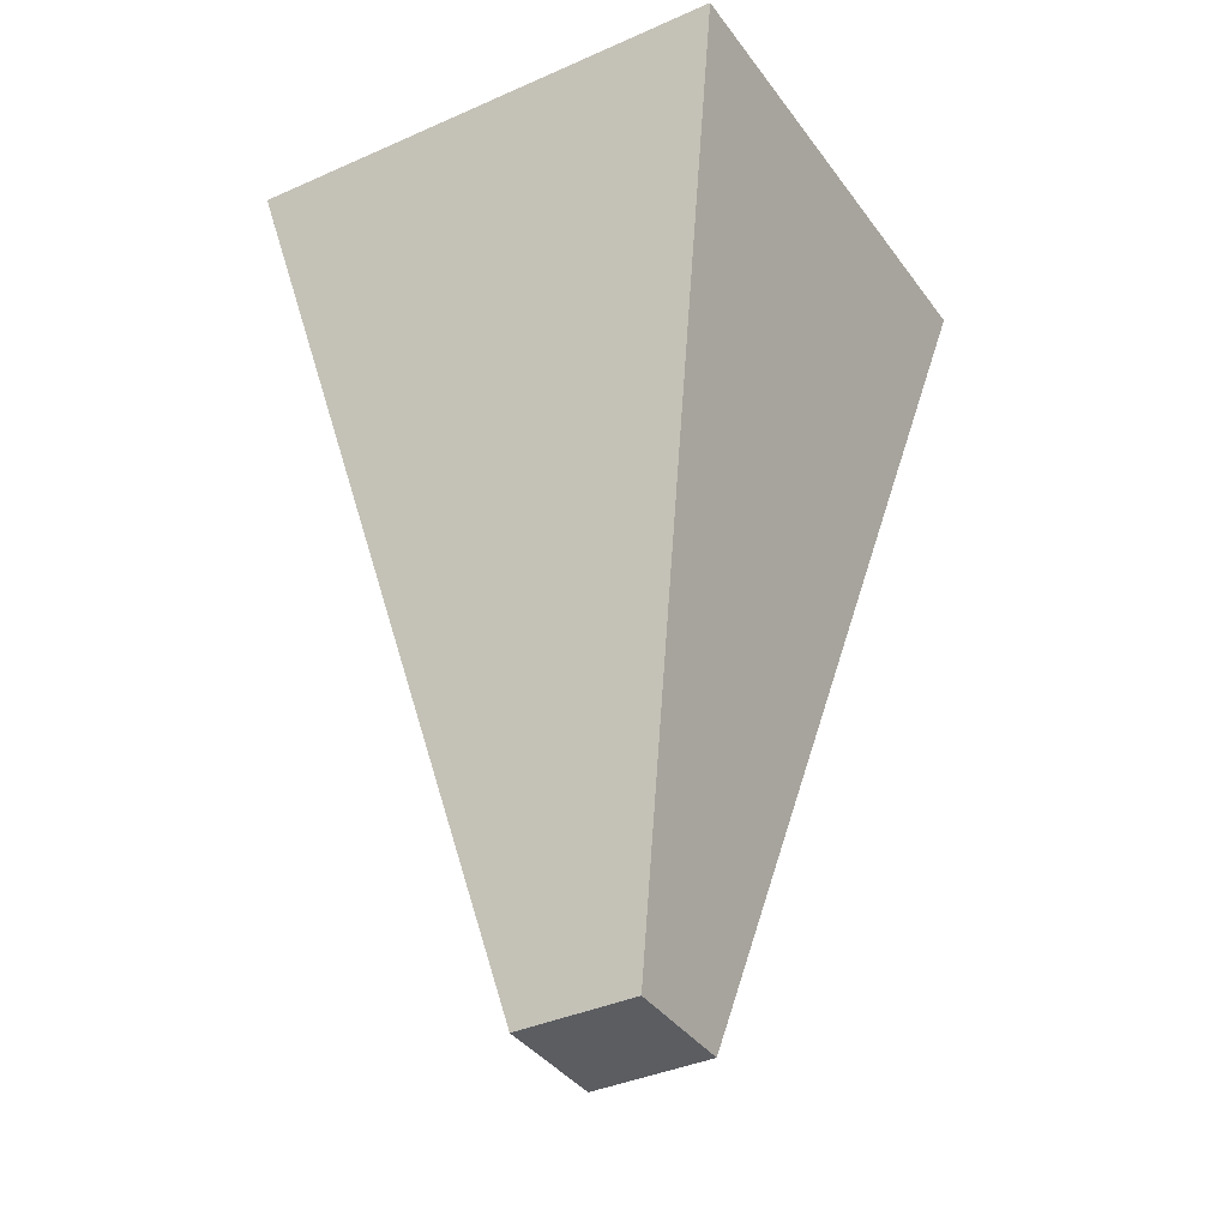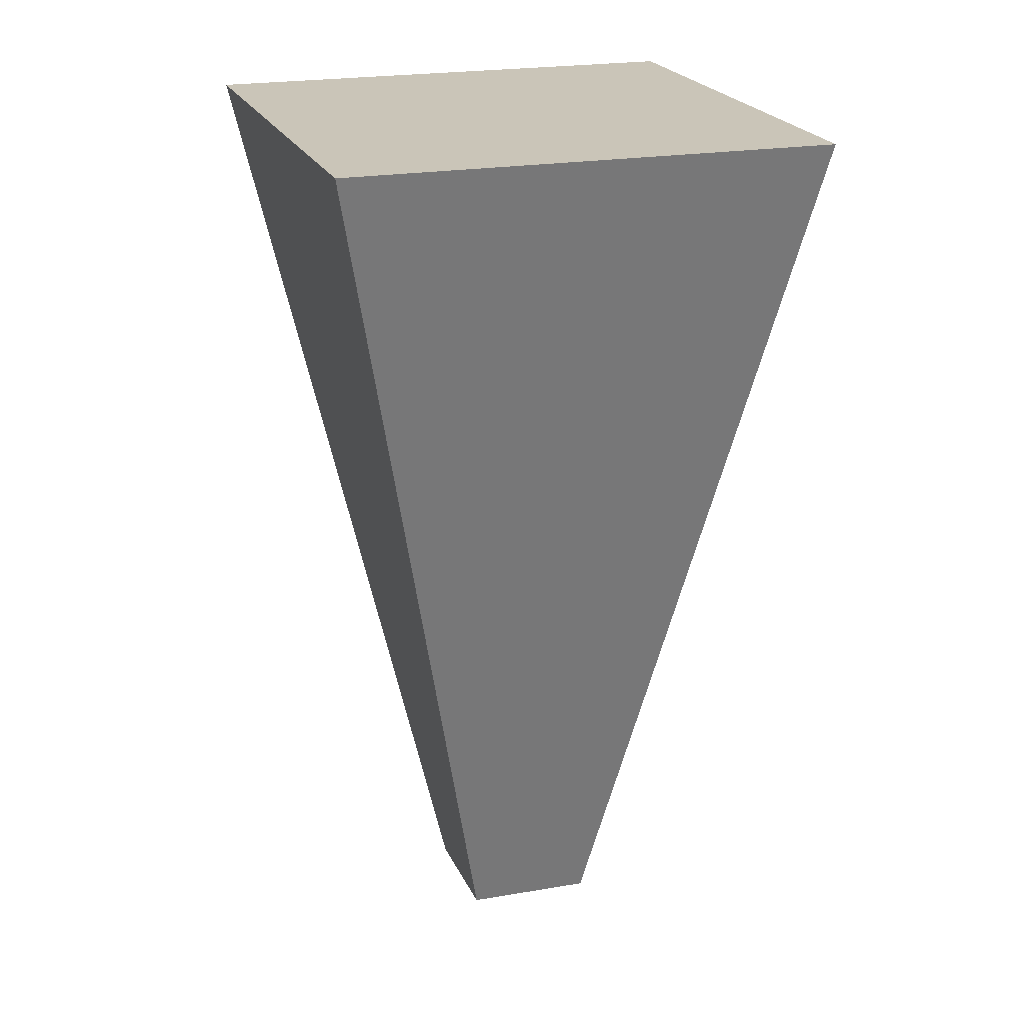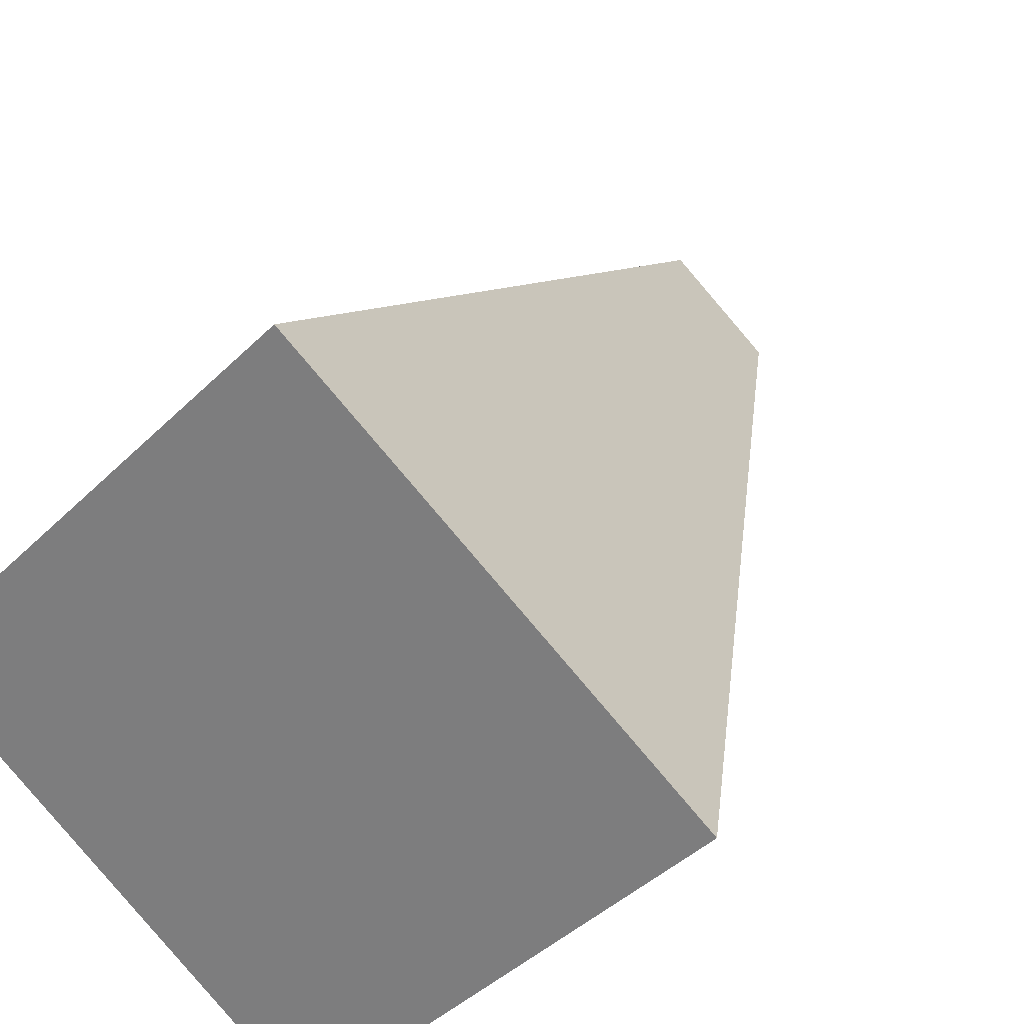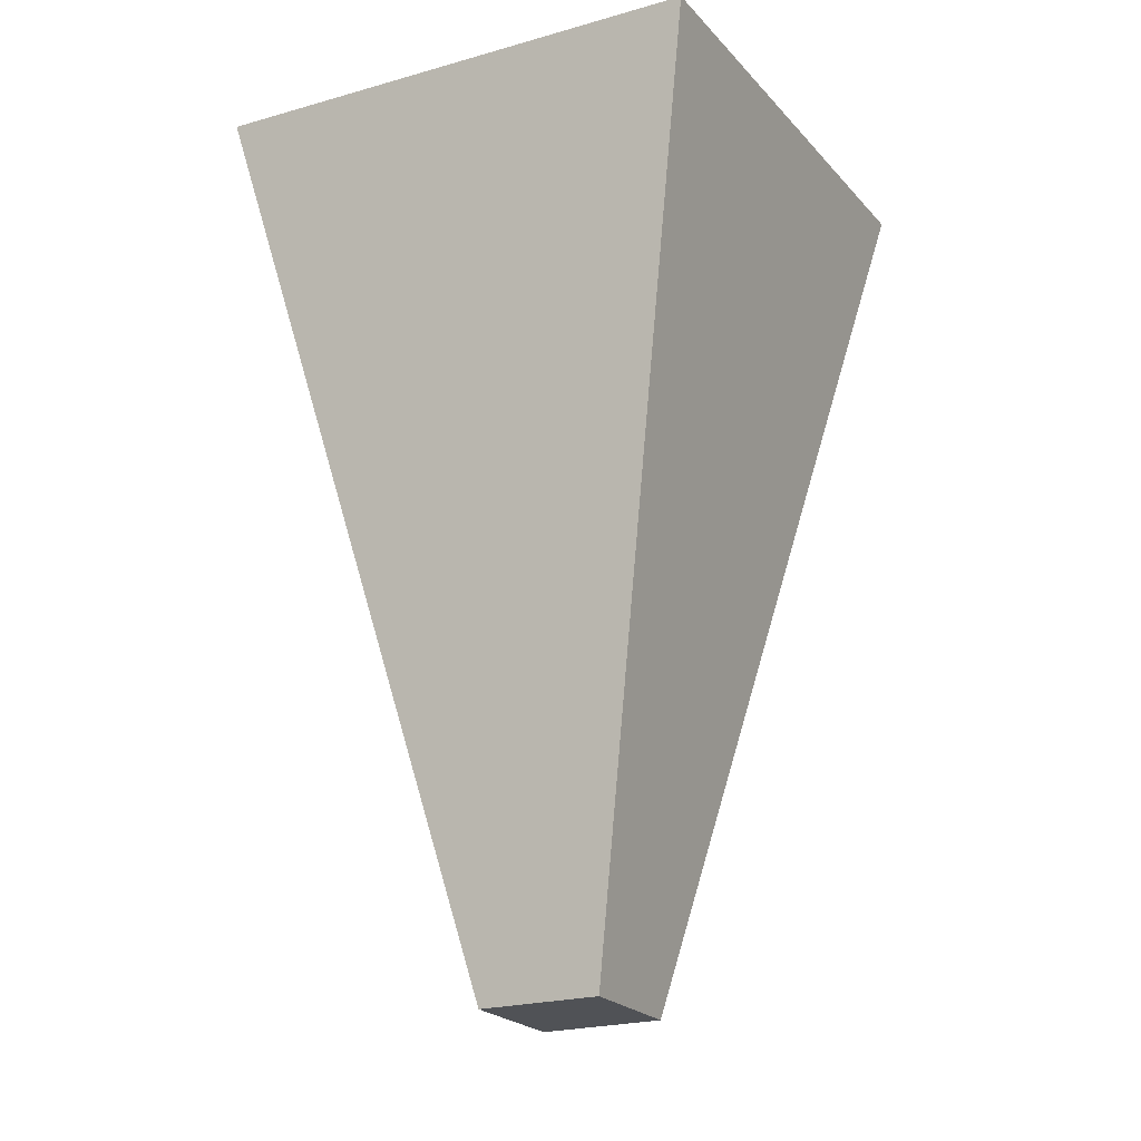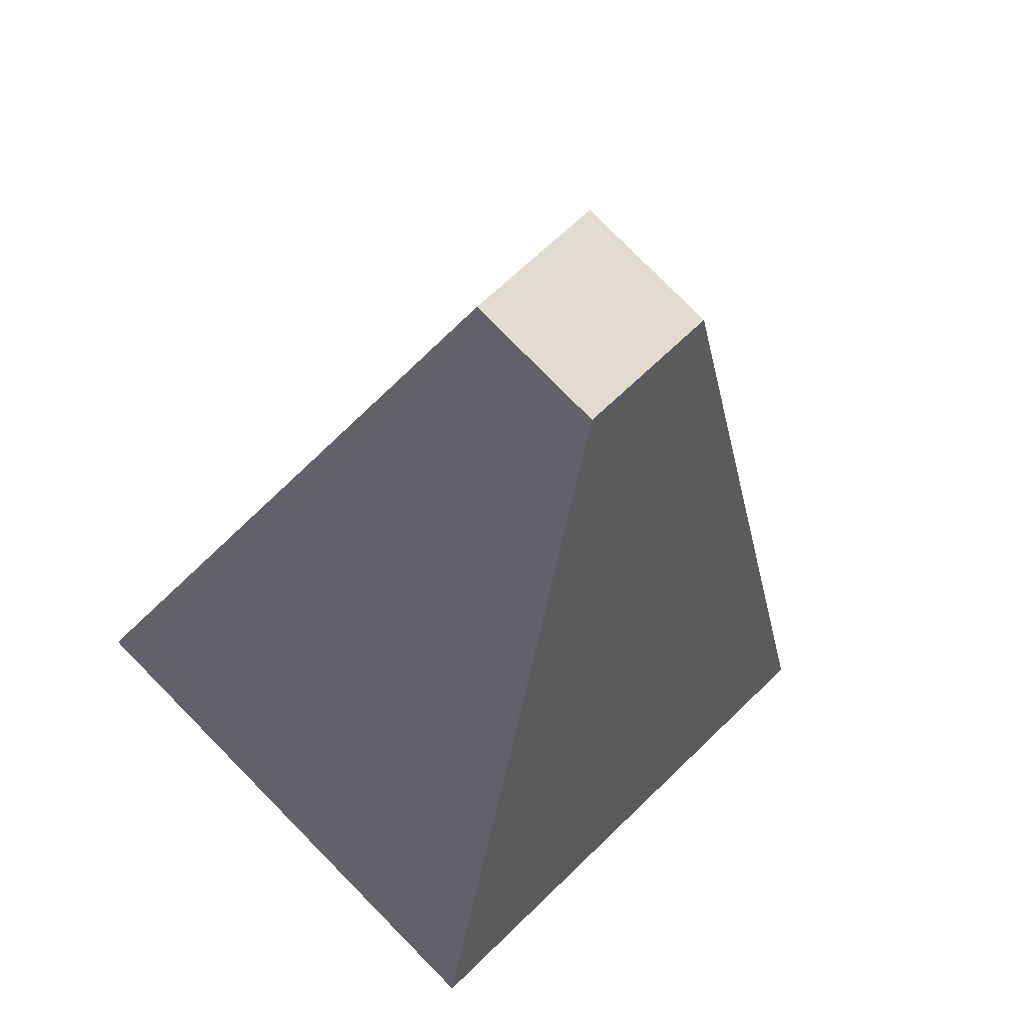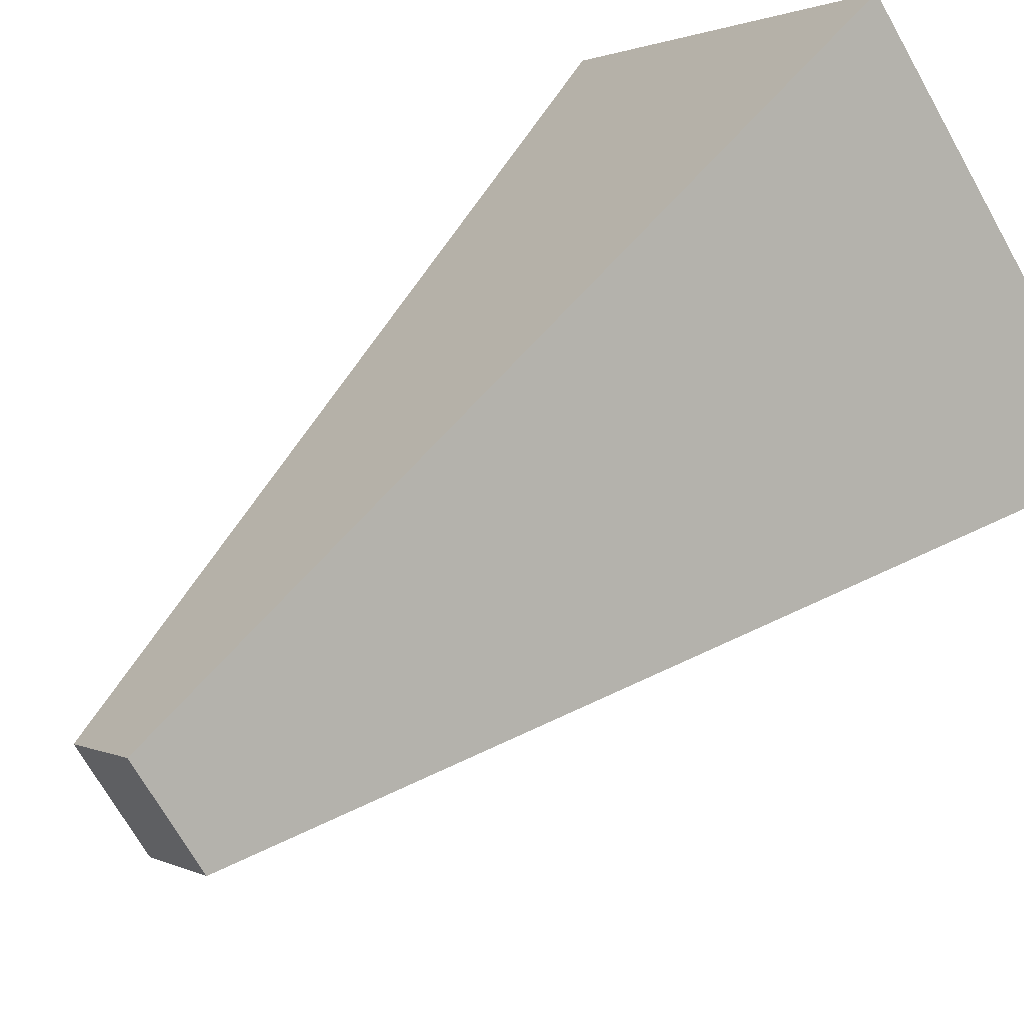
<metadata>
{"format":"obj","ext":"obj","renderer":"f3d","projection":"perspective","resolution":1024,"background":"white","views":[{"elev":-36.2,"azim":-14.4,"up":"+Z"},{"elev":20.5,"azim":-152.9,"up":"+Z"},{"elev":26.3,"azim":23.1,"up":"+Y"},{"elev":-20.9,"azim":-16.9,"up":"+Z"},{"elev":-20.4,"azim":172.1,"up":"+Y"},{"elev":55.6,"azim":-134.0,"up":"+Y"}]}
</metadata>
<code>
o Cone.002_Cone.003
v 0 -0 0.5
v 0 0 -0.5
v 0 -0.4 0.5
v 0 -0.1 -0.5
v 0.4 0 0.5
v 0.1 0 -0.5
v -0 0.4 0.5
v -0 0.1 -0.5
v -0.4 -0 0.5
v -0.1 0 -0.5
f 1 3 5
f 2 6 4
f 3 4 6 5
f 1 5 7
f 2 8 6
f 5 6 8 7
f 1 7 9
f 2 10 8
f 7 8 10 9
f 1 9 3
f 2 4 10
f 9 10 4 3

</code>
